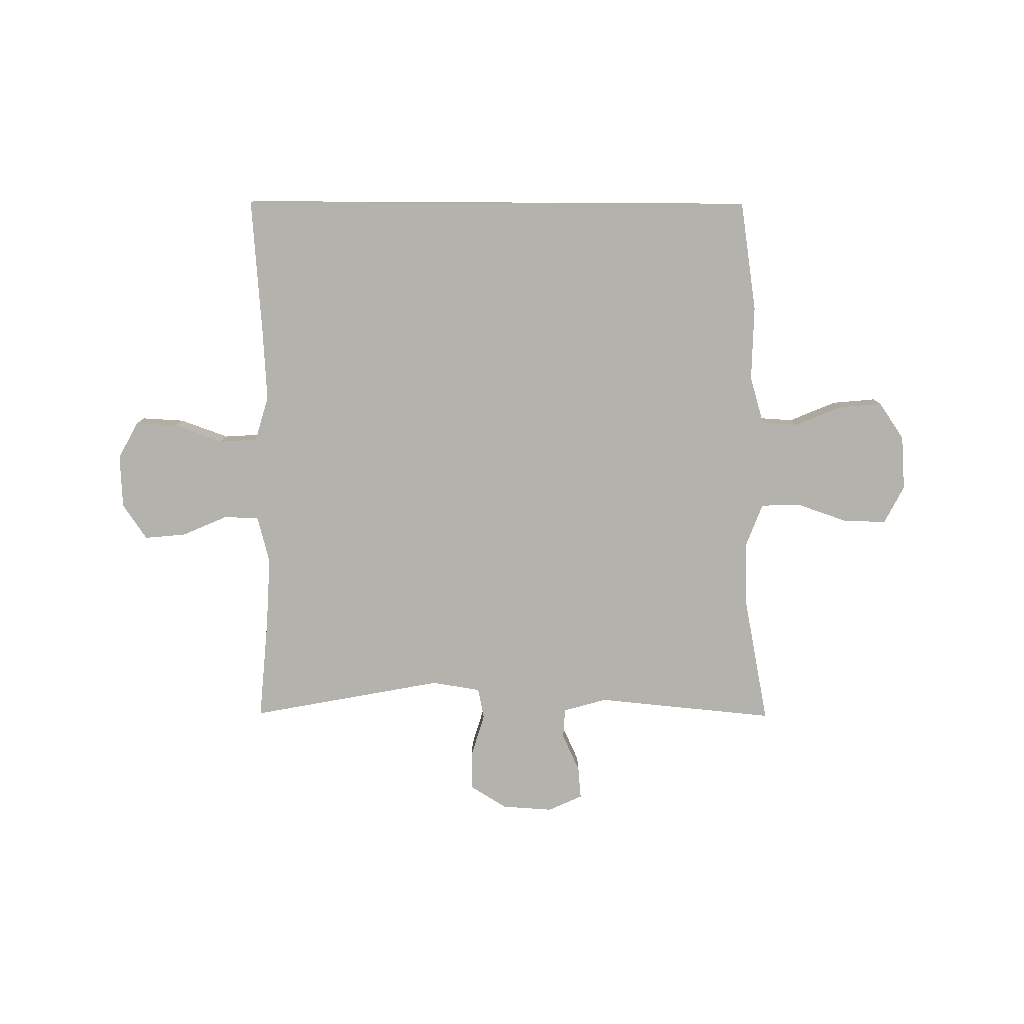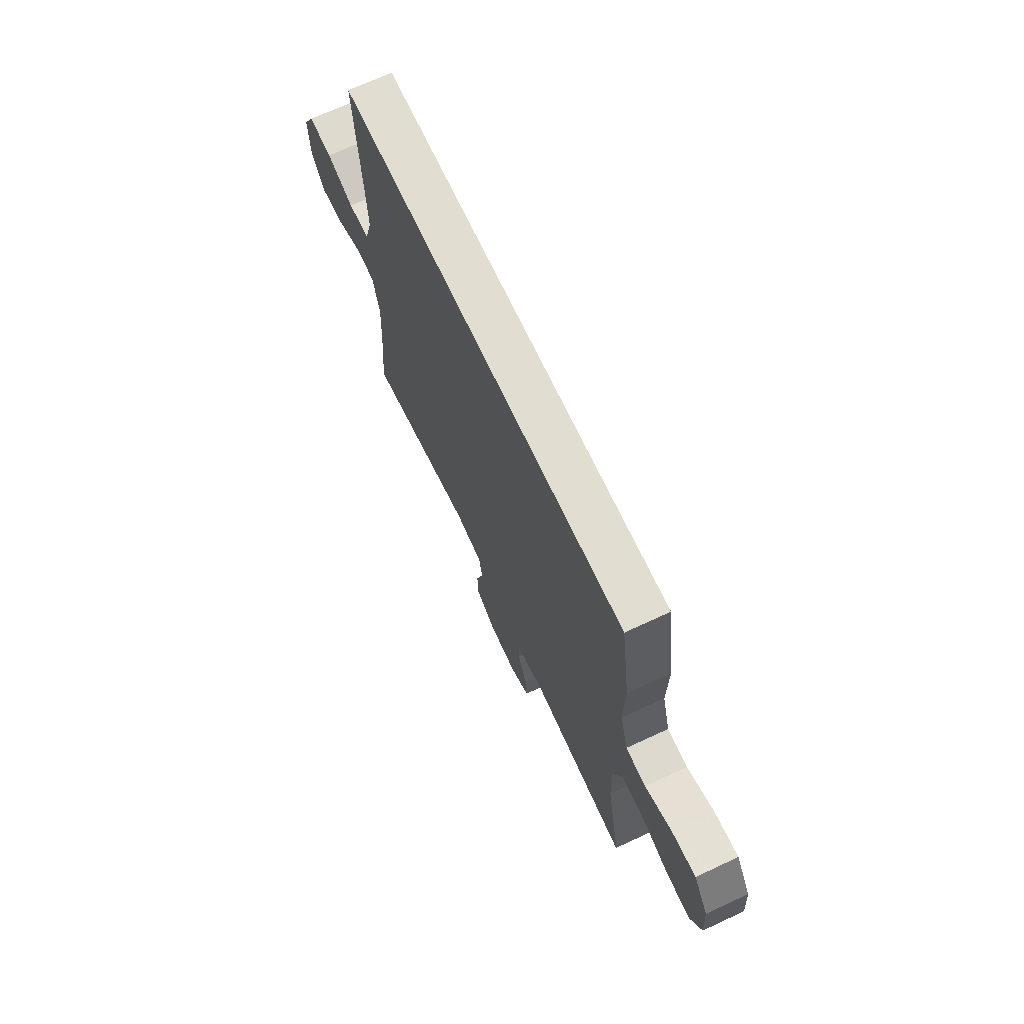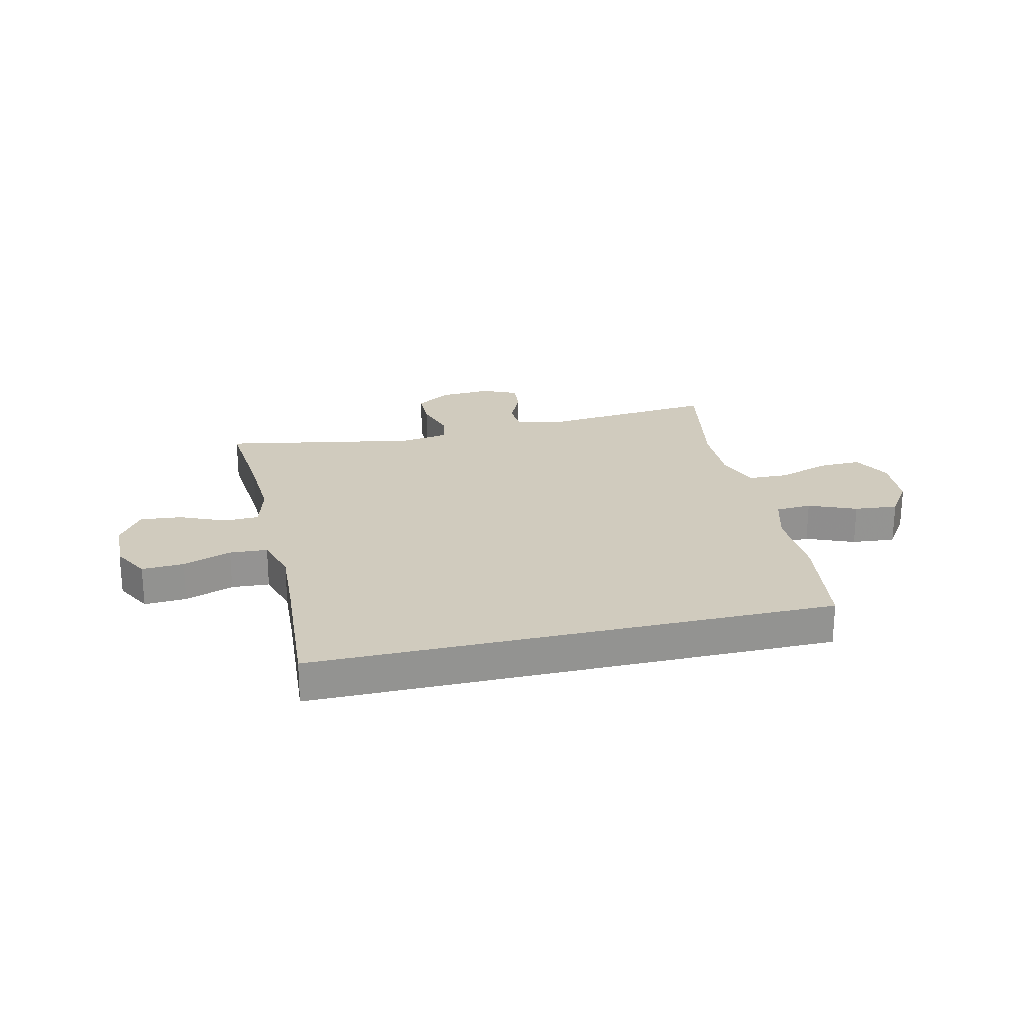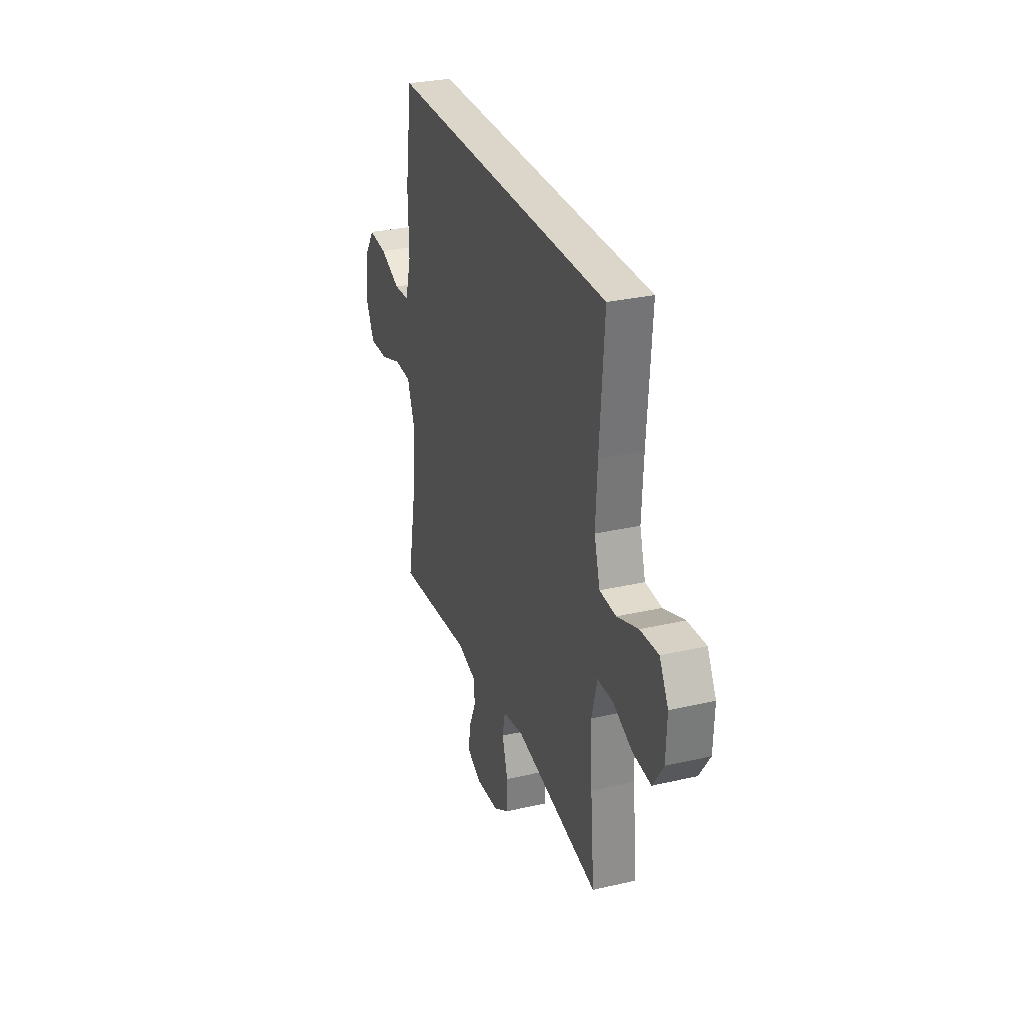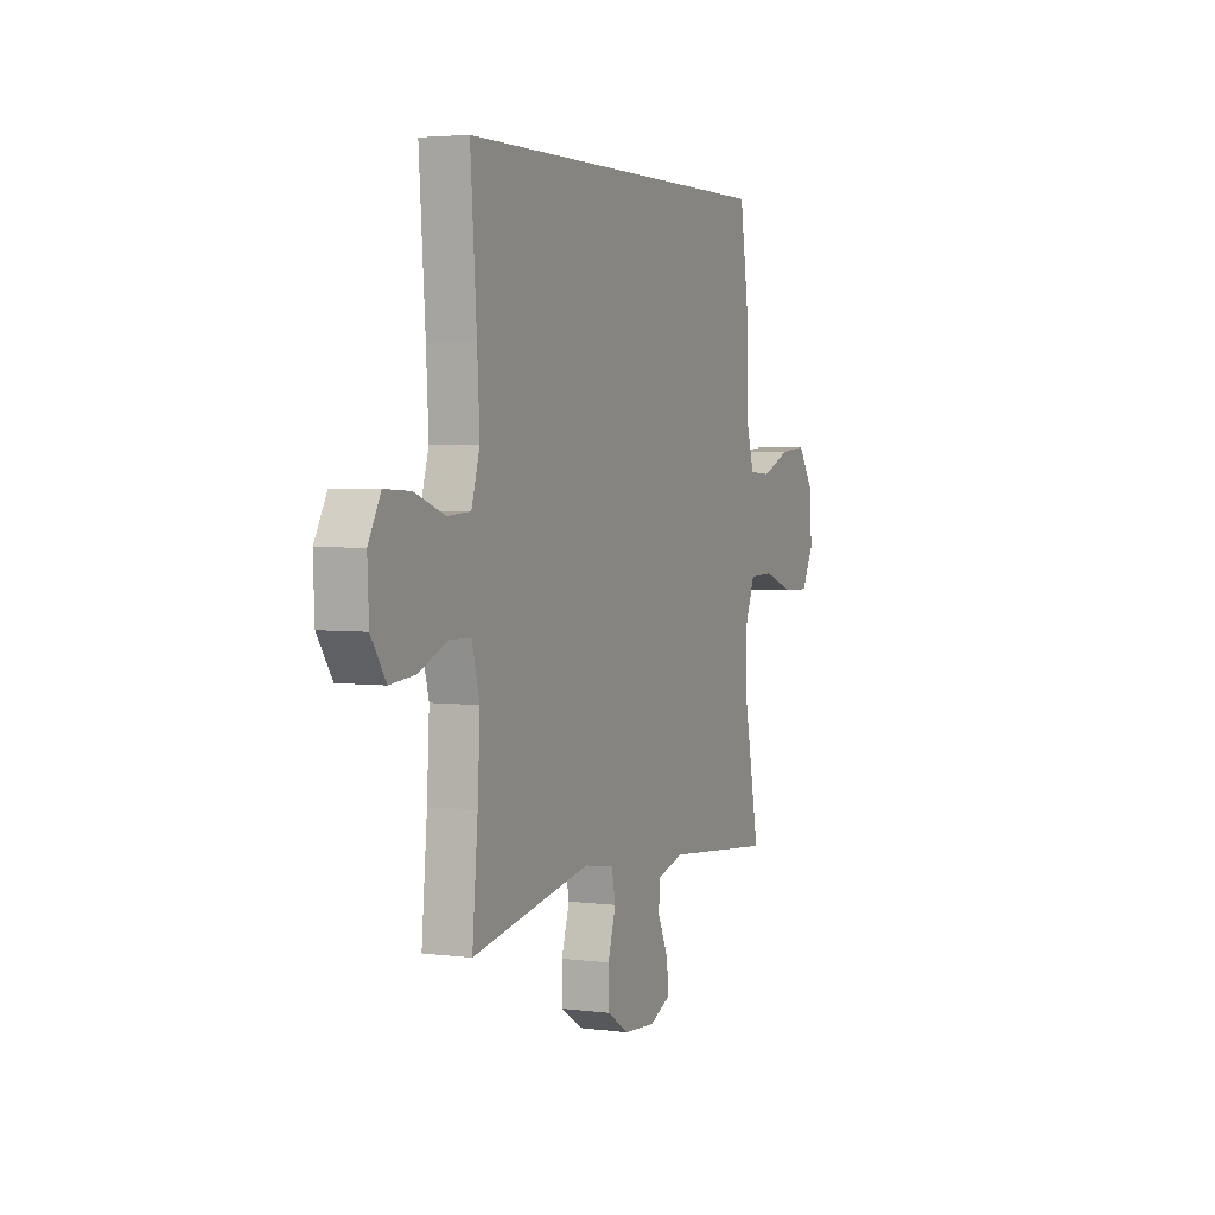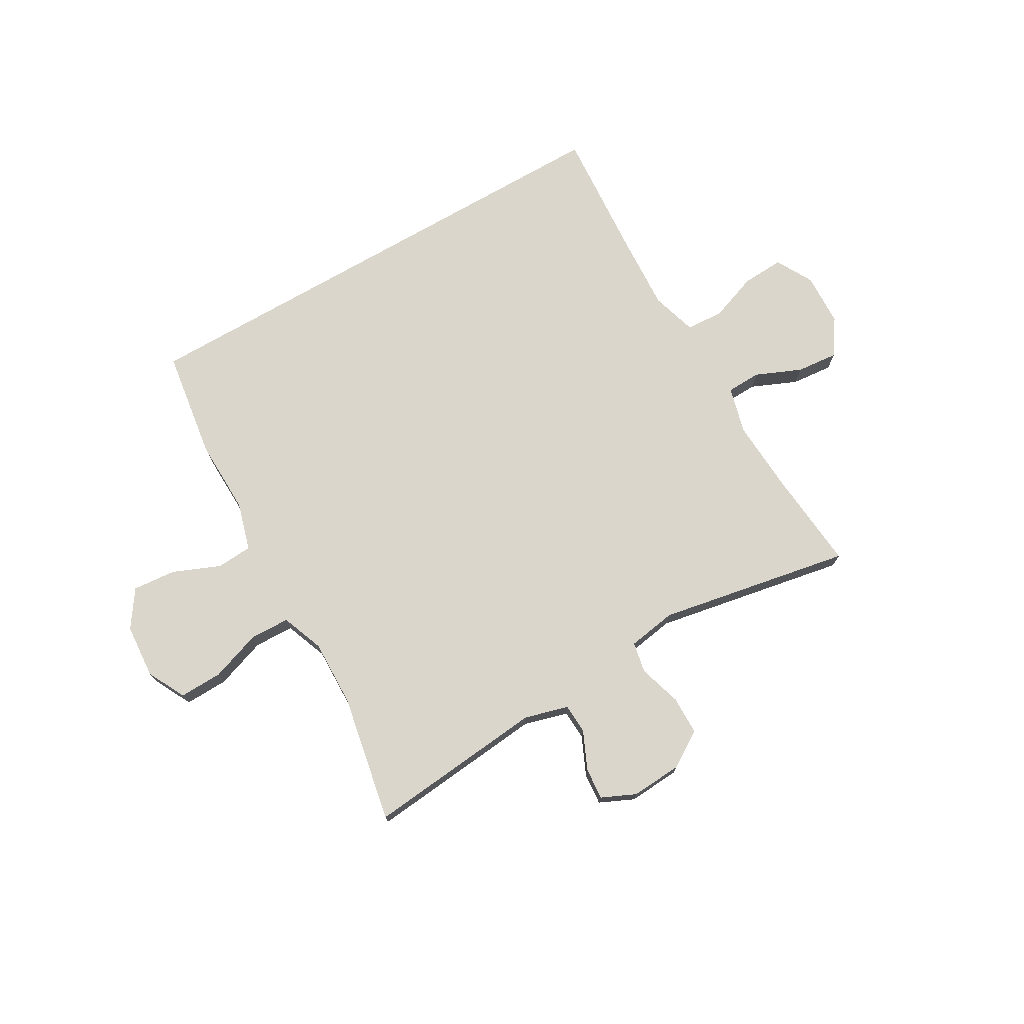
<metadata>
{"format":"obj","ext":"obj","renderer":"f3d","projection":"perspective","resolution":1024,"background":"white","views":[{"elev":-79.6,"azim":-0.3,"up":"+Y"},{"elev":68.8,"azim":65.0,"up":"+Z"},{"elev":23.5,"azim":-13.2,"up":"+Y"},{"elev":29.8,"azim":-108.7,"up":"+Z"},{"elev":3.5,"azim":-66.5,"up":"+Z"},{"elev":73.7,"azim":149.9,"up":"+Y"}]}
</metadata>
<code>
v -0.5 0.07 0.5
v 0.427 0.07 0.5
v 0.456 0.07 0.305
v 0.453 0.07 0.171
v 0.478 0.07 0.085
v 0.542 0.07 0.081
v 0.626 0.07 0.116
v 0.703 0.07 0.123
v 0.748 0.07 0.057
v 0.755 0.07 -0.04
v 0.72 0.07 -0.108
v 0.643 0.07 -0.106
v 0.553 0.07 -0.075
v 0.482 0.07 -0.077
v 0.453 0.07 -0.153
v 0.456 0.07 -0.272
v 0.5 0.07 -0.5
v 0.181 0.07 -0.469
v 0.103 0.07 -0.491
v 0.1 0.07 -0.544
v 0.131 0.07 -0.612
v 0.136 0.07 -0.669
v 0.075 0.07 -0.697
v -0.016 0.07 -0.691
v -0.08 0.07 -0.651
v -0.081 0.07 -0.581
v -0.058 0.07 -0.505
v -0.069 0.07 -0.45
v -0.156 0.07 -0.436
v -0.5 0.07 -0.5
v -0.484 0.07 -0.32
v -0.477 0.07 -0.191
v -0.499 0.07 -0.107
v -0.561 0.07 -0.105
v -0.642 0.07 -0.14
v -0.716 0.07 -0.147
v -0.759 0.07 -0.083
v -0.763 0.07 0.012
v -0.727 0.07 0.078
v -0.652 0.07 0.074
v -0.566 0.07 0.043
v -0.499 0.07 0.047
v -0.475 0.07 0.128
v -0.482 0.07 0.253
v -0.5 0 0.5
v 0.427 0 0.5
v 0.456 0 0.305
v 0.453 0 0.171
v 0.478 0 0.085
v 0.542 0 0.081
v 0.626 0 0.116
v 0.703 0 0.123
v 0.748 0 0.057
v 0.755 0 -0.04
v 0.72 0 -0.108
v 0.643 0 -0.106
v 0.553 0 -0.075
v 0.482 0 -0.077
v 0.453 0 -0.153
v 0.456 0 -0.272
v 0.5 0 -0.5
v 0.181 0 -0.469
v 0.103 0 -0.491
v 0.1 0 -0.544
v 0.131 0 -0.612
v 0.136 0 -0.669
v 0.075 0 -0.697
v -0.016 0 -0.691
v -0.08 0 -0.651
v -0.081 0 -0.581
v -0.058 0 -0.505
v -0.069 0 -0.45
v -0.156 0 -0.436
v -0.5 0 -0.5
v -0.484 0 -0.32
v -0.477 0 -0.191
v -0.499 0 -0.107
v -0.561 0 -0.105
v -0.642 0 -0.14
v -0.716 0 -0.147
v -0.759 0 -0.083
v -0.763 0 0.012
v -0.727 0 0.078
v -0.652 0 0.074
v -0.566 0 0.043
v -0.499 0 0.047
v -0.475 0 0.128
v -0.482 0 0.253
f 39 40 41
f 38 39 41
f 37 38 41
f 36 37 41
f 35 36 41
f 34 35 41
f 33 34 41 42
f 32 33 42 43
f 29 30 31
f 28 29 31 32
f 25 26 27
f 24 25 27
f 23 24 27
f 22 23 27
f 21 22 27
f 20 21 27
f 19 20 27 28
f 28 32 43
f 19 28 43
f 18 19 43
f 11 12 13
f 10 11 13
f 9 10 13
f 8 9 13
f 7 8 13
f 6 7 13
f 5 6 13 14
f 4 5 14 15
f 2 3 4
f 1 2 4
f 44 1 4
f 18 43 44
f 17 18 44
f 16 17 44
f 15 16 44
f 4 15 44
f 85 84 83
f 85 83 82
f 85 82 81
f 85 81 80
f 85 80 79
f 85 79 78
f 86 85 78 77
f 87 86 77 76
f 75 74 73
f 76 75 73 72
f 71 70 69
f 71 69 68
f 71 68 67
f 71 67 66
f 71 66 65
f 71 65 64
f 72 71 64 63
f 87 76 72
f 87 72 63
f 87 63 62
f 57 56 55
f 57 55 54
f 57 54 53
f 57 53 52
f 57 52 51
f 57 51 50
f 58 57 50 49
f 59 58 49 48
f 48 47 46
f 48 46 45
f 48 45 88
f 88 87 62
f 88 62 61
f 88 61 60
f 88 60 59
f 88 59 48
f 1 45 46 2
f 2 46 47 3
f 3 47 48 4
f 4 48 49 5
f 5 49 50 6
f 6 50 51 7
f 7 51 52 8
f 8 52 53 9
f 9 53 54 10
f 10 54 55 11
f 11 55 56 12
f 12 56 57 13
f 13 57 58 14
f 14 58 59 15
f 15 59 60 16
f 16 60 61 17
f 17 61 62 18
f 18 62 63 19
f 19 63 64 20
f 20 64 65 21
f 21 65 66 22
f 22 66 67 23
f 23 67 68 24
f 24 68 69 25
f 25 69 70 26
f 26 70 71 27
f 27 71 72 28
f 28 72 73 29
f 29 73 74 30
f 30 74 75 31
f 31 75 76 32
f 32 76 77 33
f 33 77 78 34
f 34 78 79 35
f 35 79 80 36
f 36 80 81 37
f 37 81 82 38
f 38 82 83 39
f 39 83 84 40
f 40 84 85 41
f 41 85 86 42
f 42 86 87 43
f 43 87 88 44
f 44 88 45 1

</code>
